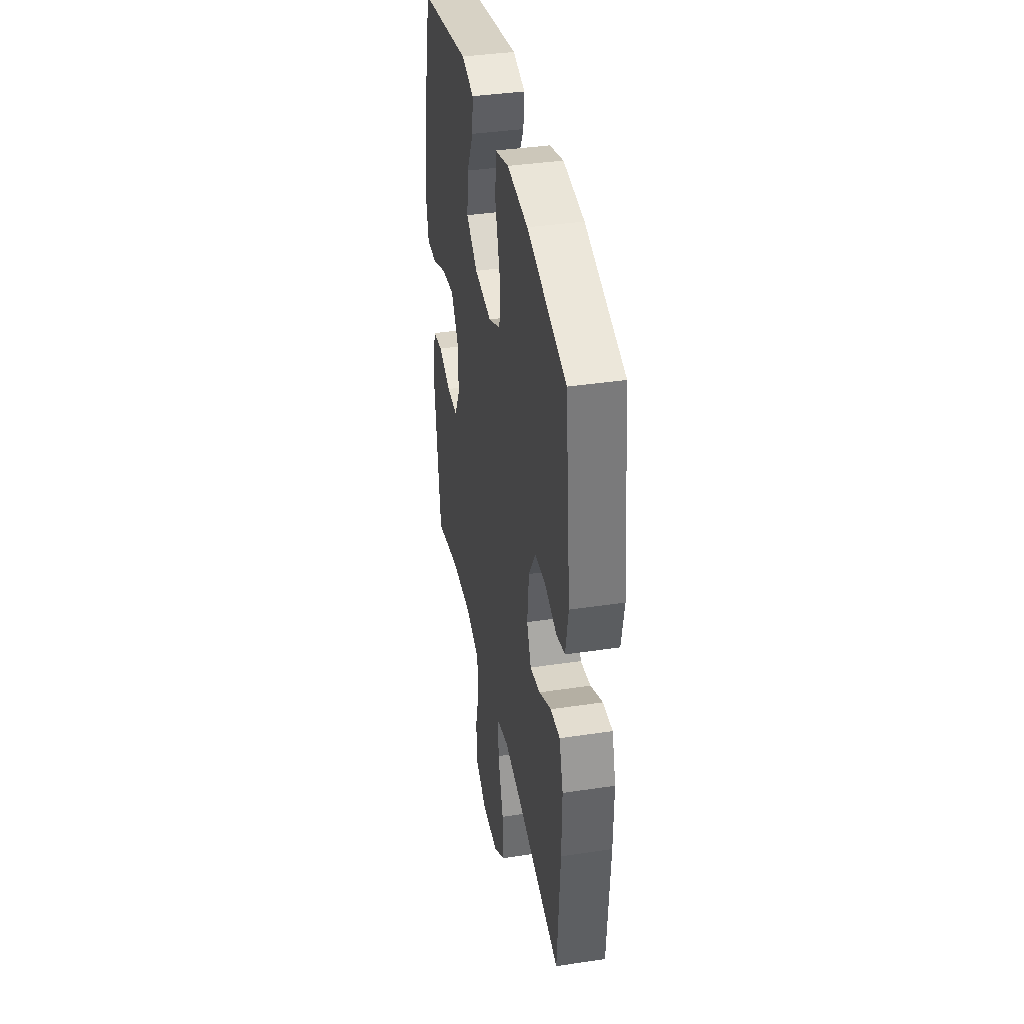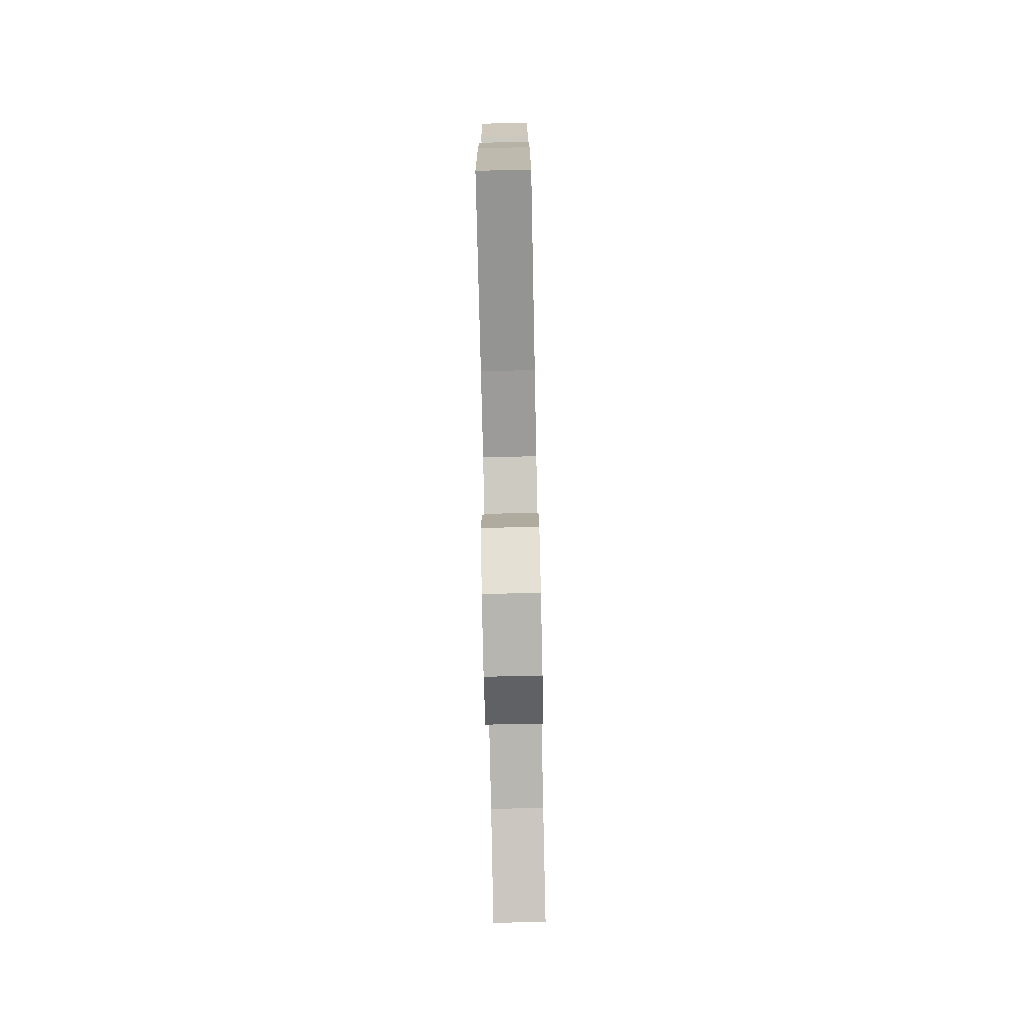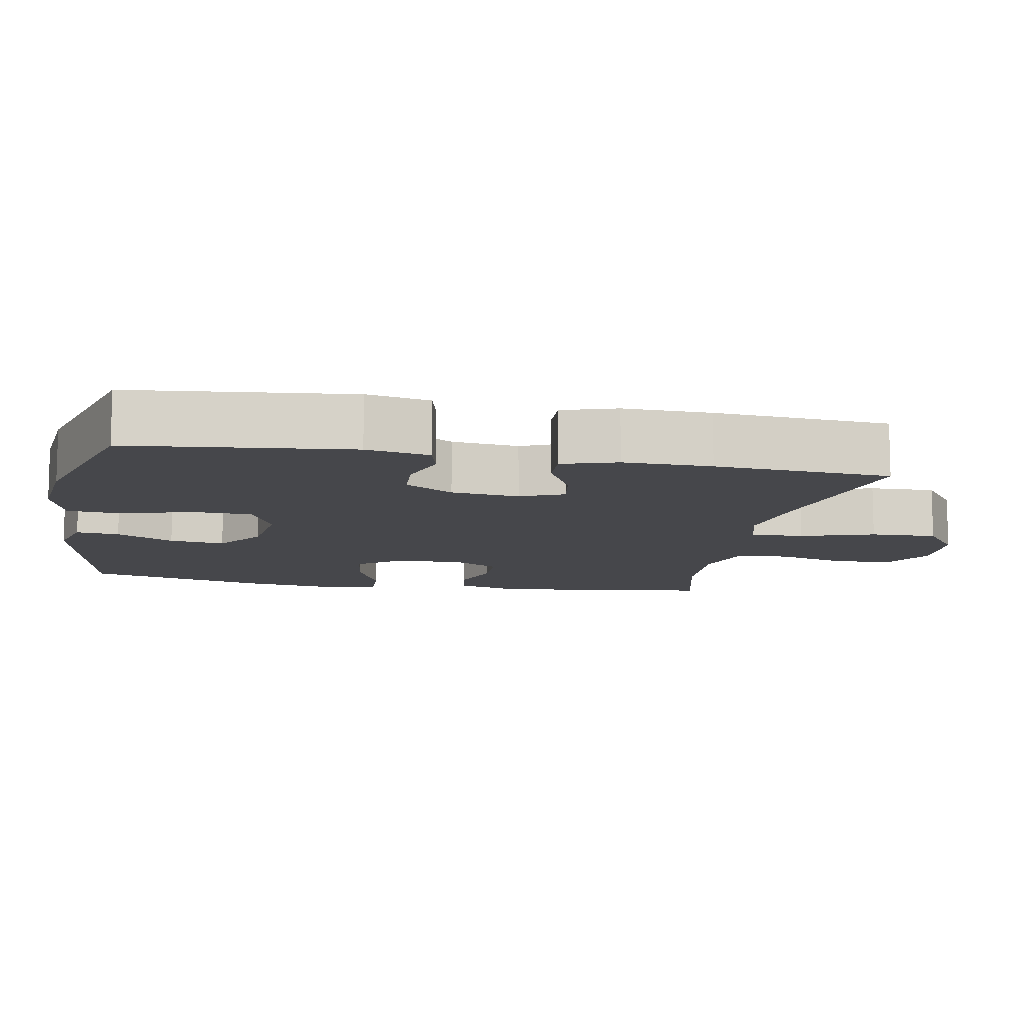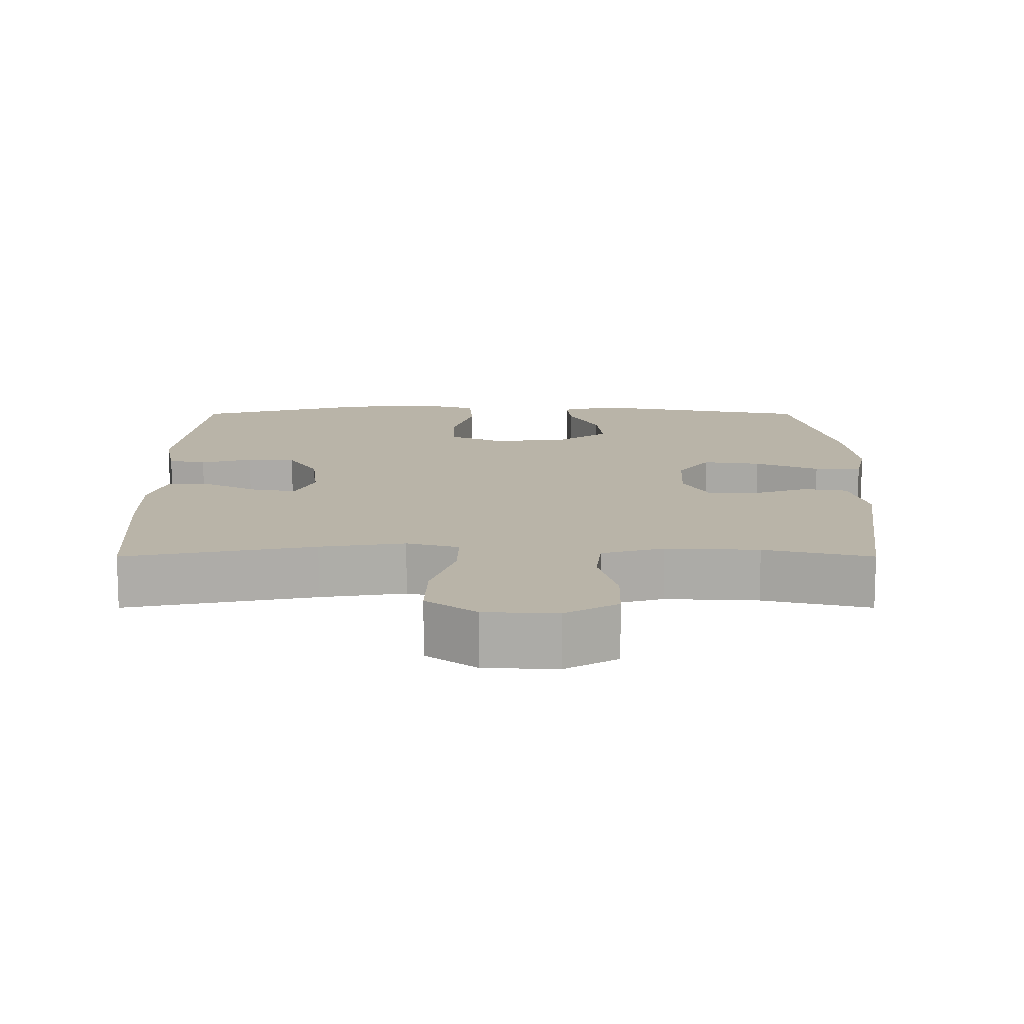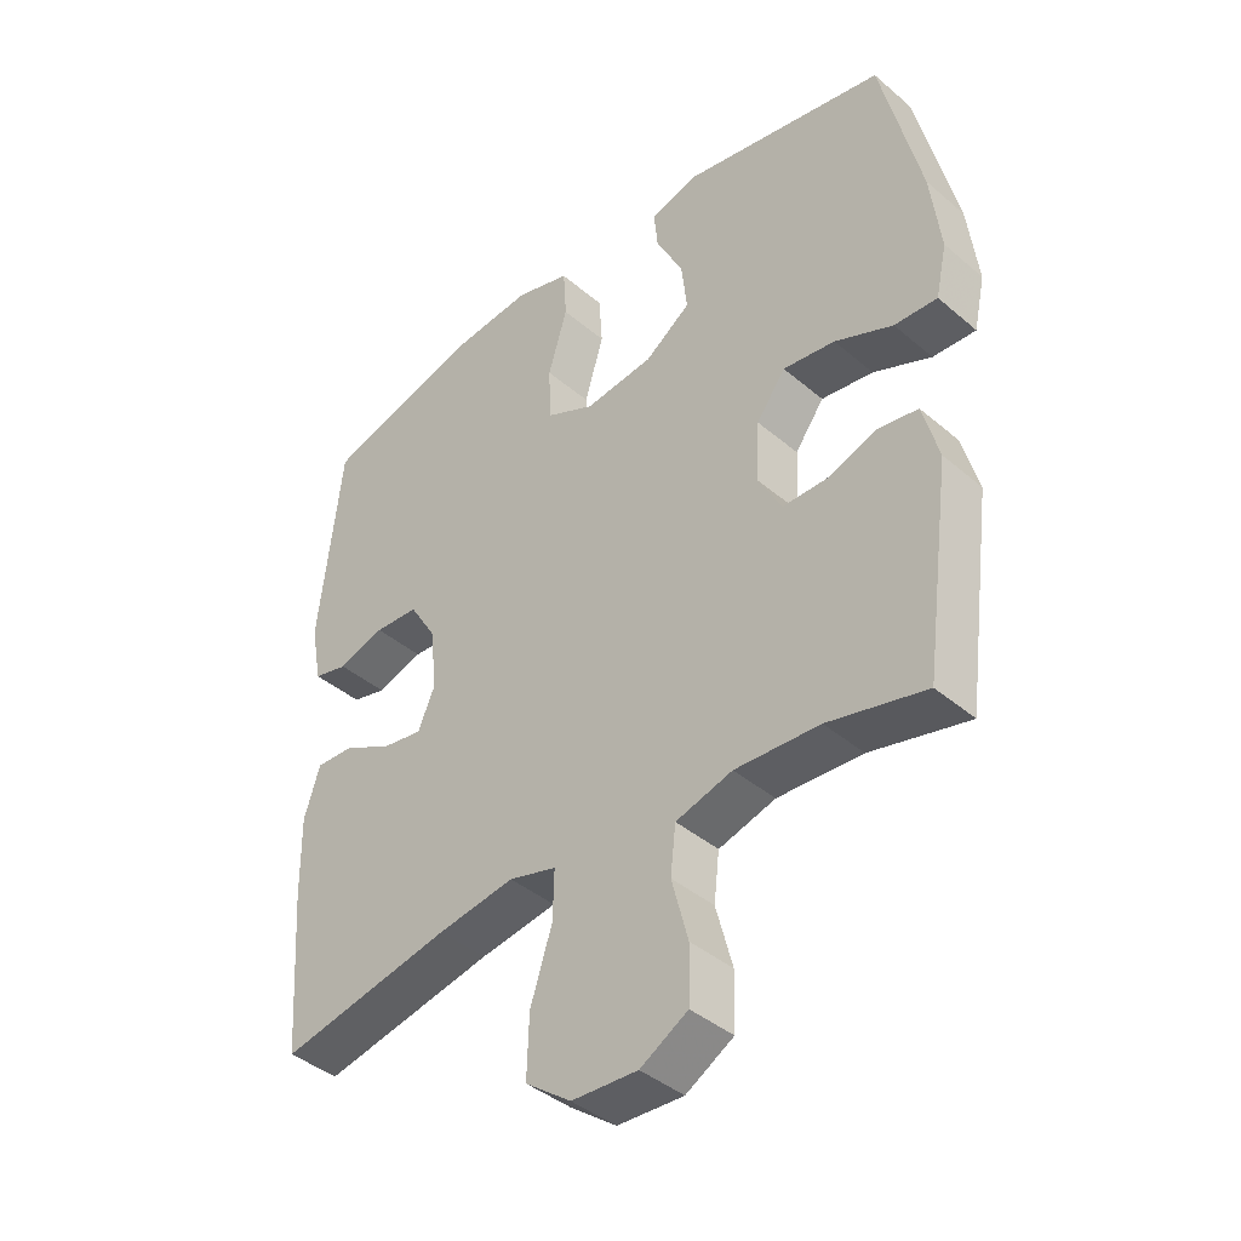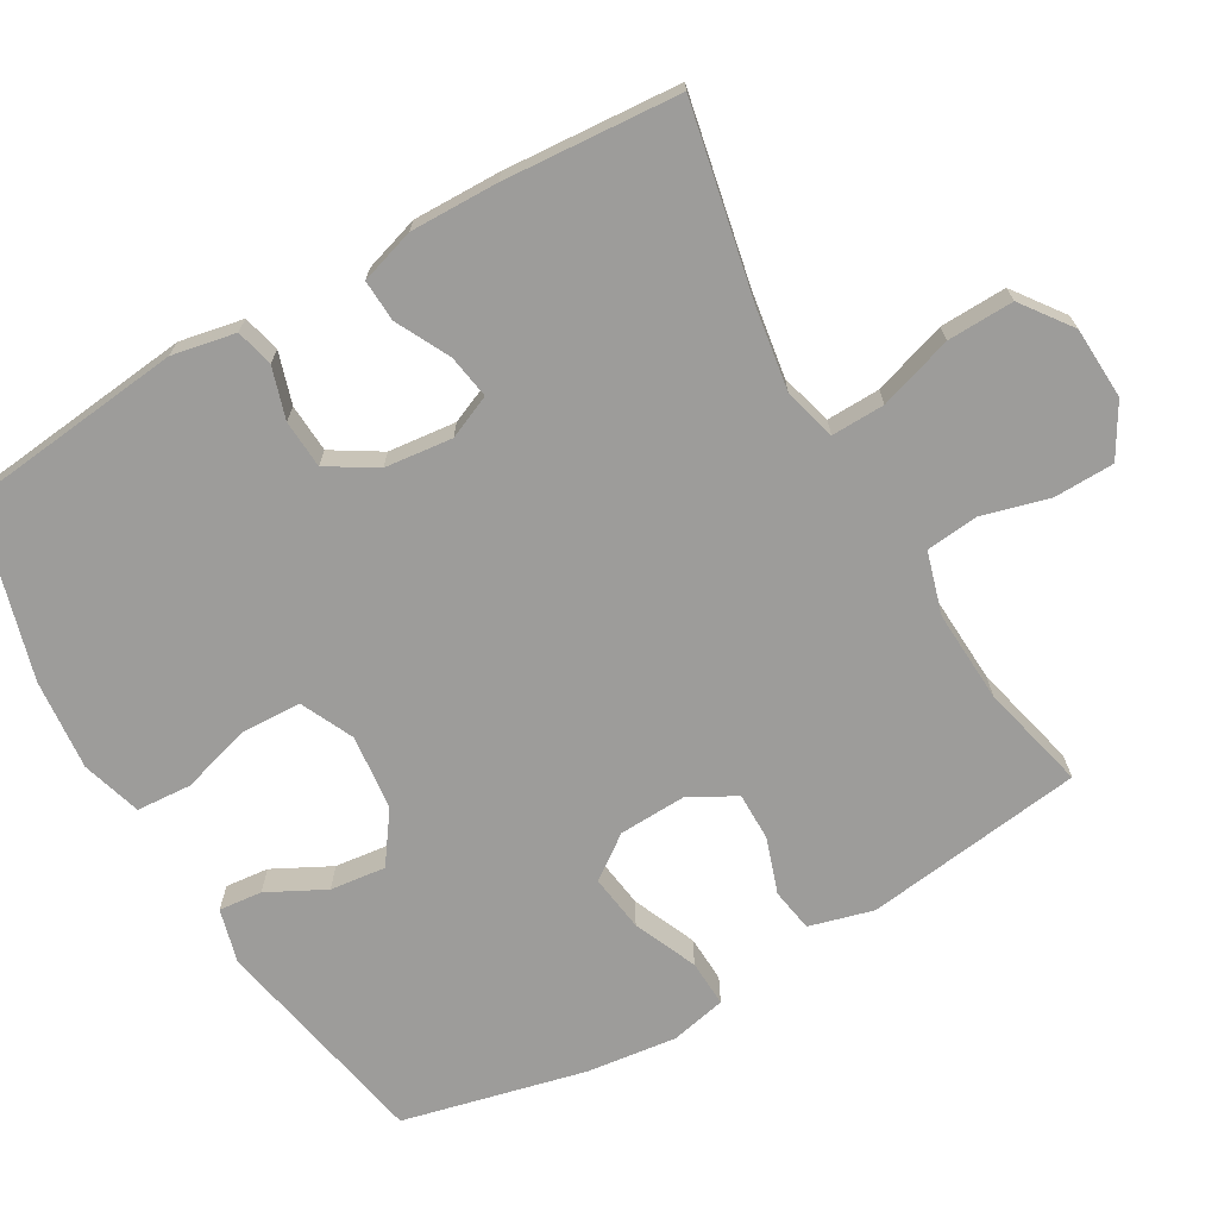
<metadata>
{"format":"obj","ext":"obj","renderer":"f3d","projection":"perspective","resolution":1024,"background":"white","views":[{"elev":38.7,"azim":79.3,"up":"+Z"},{"elev":-78.4,"azim":91.2,"up":"+Z"},{"elev":-10.7,"azim":79.3,"up":"+Y"},{"elev":13.3,"azim":180.0,"up":"+Y"},{"elev":-41.0,"azim":-135.9,"up":"+Z"},{"elev":-70.1,"azim":119.9,"up":"+Y"}]}
</metadata>
<code>
v -0.5 0.07 0.5
v -0.192 0.07 0.56
v -0.117 0.07 0.54
v -0.123 0.07 0.48
v -0.164 0.07 0.4
v -0.173 0.07 0.323
v -0.104 0.07 0.274
v 0.001 0.07 0.262
v 0.075 0.07 0.297
v 0.078 0.07 0.38
v 0.049 0.07 0.478
v 0.054 0.07 0.554
v 0.137 0.07 0.579
v 0.263 0.07 0.567
v 0.5 0.07 0.5
v 0.534 0.07 0.194
v 0.517 0.07 0.106
v 0.465 0.07 0.093
v 0.394 0.07 0.115
v 0.327 0.07 0.111
v 0.286 0.07 0.044
v 0.276 0.07 -0.05
v 0.302 0.07 -0.11
v 0.363 0.07 -0.1
v 0.437 0.07 -0.062
v 0.495 0.07 -0.059
v 0.519 0.07 -0.135
v 0.517 0.07 -0.257
v 0.5 0.07 -0.5
v 0.239 0.07 -0.447
v 0.122 0.07 -0.429
v 0.05 0.07 -0.449
v 0.052 0.07 -0.523
v 0.085 0.07 -0.625
v 0.088 0.07 -0.717
v 0.019 0.07 -0.768
v -0.081 0.07 -0.773
v -0.153 0.07 -0.731
v -0.155 0.07 -0.648
v -0.13 0.07 -0.554
v -0.138 0.07 -0.482
v -0.224 0.07 -0.457
v -0.352 0.07 -0.464
v -0.5 0.07 -0.5
v -0.541 0.07 -0.196
v -0.517 0.07 -0.107
v -0.457 0.07 -0.097
v -0.38 0.07 -0.123
v -0.313 0.07 -0.123
v -0.278 0.07 -0.058
v -0.282 0.07 0.035
v -0.326 0.07 0.095
v -0.405 0.07 0.084
v -0.493 0.07 0.046
v -0.558 0.07 0.043
v -0.575 0.07 0.121
v -0.56 0.07 0.245
v -0.5 0 0.5
v -0.192 0 0.56
v -0.117 0 0.54
v -0.123 0 0.48
v -0.164 0 0.4
v -0.173 0 0.323
v -0.104 0 0.274
v 0.001 0 0.262
v 0.075 0 0.297
v 0.078 0 0.38
v 0.049 0 0.478
v 0.054 0 0.554
v 0.137 0 0.579
v 0.263 0 0.567
v 0.5 0 0.5
v 0.534 0 0.194
v 0.517 0 0.106
v 0.465 0 0.093
v 0.394 0 0.115
v 0.327 0 0.111
v 0.286 0 0.044
v 0.276 0 -0.05
v 0.302 0 -0.11
v 0.363 0 -0.1
v 0.437 0 -0.062
v 0.495 0 -0.059
v 0.519 0 -0.135
v 0.517 0 -0.257
v 0.5 0 -0.5
v 0.239 0 -0.447
v 0.122 0 -0.429
v 0.05 0 -0.449
v 0.052 0 -0.523
v 0.085 0 -0.625
v 0.088 0 -0.717
v 0.019 0 -0.768
v -0.081 0 -0.773
v -0.153 0 -0.731
v -0.155 0 -0.648
v -0.13 0 -0.554
v -0.138 0 -0.482
v -0.224 0 -0.457
v -0.352 0 -0.464
v -0.5 0 -0.5
v -0.541 0 -0.196
v -0.517 0 -0.107
v -0.457 0 -0.097
v -0.38 0 -0.123
v -0.313 0 -0.123
v -0.278 0 -0.058
v -0.282 0 0.035
v -0.326 0 0.095
v -0.405 0 0.084
v -0.493 0 0.046
v -0.558 0 0.043
v -0.575 0 0.121
v -0.56 0 0.245
f 53 54 55 56
f 52 53 56 57
f 45 46 47 48
f 43 44 45 48
f 42 43 48 49
f 41 42 49 50
f 37 38 39 40
f 37 40 41
f 36 37 41
f 33 34 35 36
f 32 33 36 41
f 31 32 41 50
f 27 28 29 30
f 24 25 26 27
f 23 24 27 30
f 22 23 30 31
f 16 17 18 19
f 16 19 20
f 15 16 20
f 14 15 20 21
f 10 11 12 13
f 9 10 13 14
f 2 3 4 5
f 2 5 6
f 52 57 1 2
f 51 52 2 6
f 50 51 6 7
f 31 50 7 8
f 22 31 8 9
f 9 14 21 22
f 113 112 111 110
f 114 113 110 109
f 105 104 103 102
f 105 102 101 100
f 106 105 100 99
f 107 106 99 98
f 97 96 95 94
f 98 97 94
f 98 94 93
f 93 92 91 90
f 98 93 90 89
f 107 98 89 88
f 87 86 85 84
f 84 83 82 81
f 87 84 81 80
f 88 87 80 79
f 76 75 74 73
f 77 76 73
f 77 73 72
f 78 77 72 71
f 70 69 68 67
f 71 70 67 66
f 62 61 60 59
f 63 62 59
f 59 58 114 109
f 63 59 109 108
f 64 63 108 107
f 65 64 107 88
f 66 65 88 79
f 79 78 71 66
f 1 58 59 2
f 2 59 60 3
f 3 60 61 4
f 4 61 62 5
f 5 62 63 6
f 6 63 64 7
f 7 64 65 8
f 8 65 66 9
f 9 66 67 10
f 10 67 68 11
f 11 68 69 12
f 12 69 70 13
f 13 70 71 14
f 14 71 72 15
f 15 72 73 16
f 16 73 74 17
f 17 74 75 18
f 18 75 76 19
f 19 76 77 20
f 20 77 78 21
f 21 78 79 22
f 22 79 80 23
f 23 80 81 24
f 24 81 82 25
f 25 82 83 26
f 26 83 84 27
f 27 84 85 28
f 28 85 86 29
f 29 86 87 30
f 30 87 88 31
f 31 88 89 32
f 32 89 90 33
f 33 90 91 34
f 34 91 92 35
f 35 92 93 36
f 36 93 94 37
f 37 94 95 38
f 38 95 96 39
f 39 96 97 40
f 40 97 98 41
f 41 98 99 42
f 42 99 100 43
f 43 100 101 44
f 44 101 102 45
f 45 102 103 46
f 46 103 104 47
f 47 104 105 48
f 48 105 106 49
f 49 106 107 50
f 50 107 108 51
f 51 108 109 52
f 52 109 110 53
f 53 110 111 54
f 54 111 112 55
f 55 112 113 56
f 56 113 114 57
f 57 114 58 1

</code>
